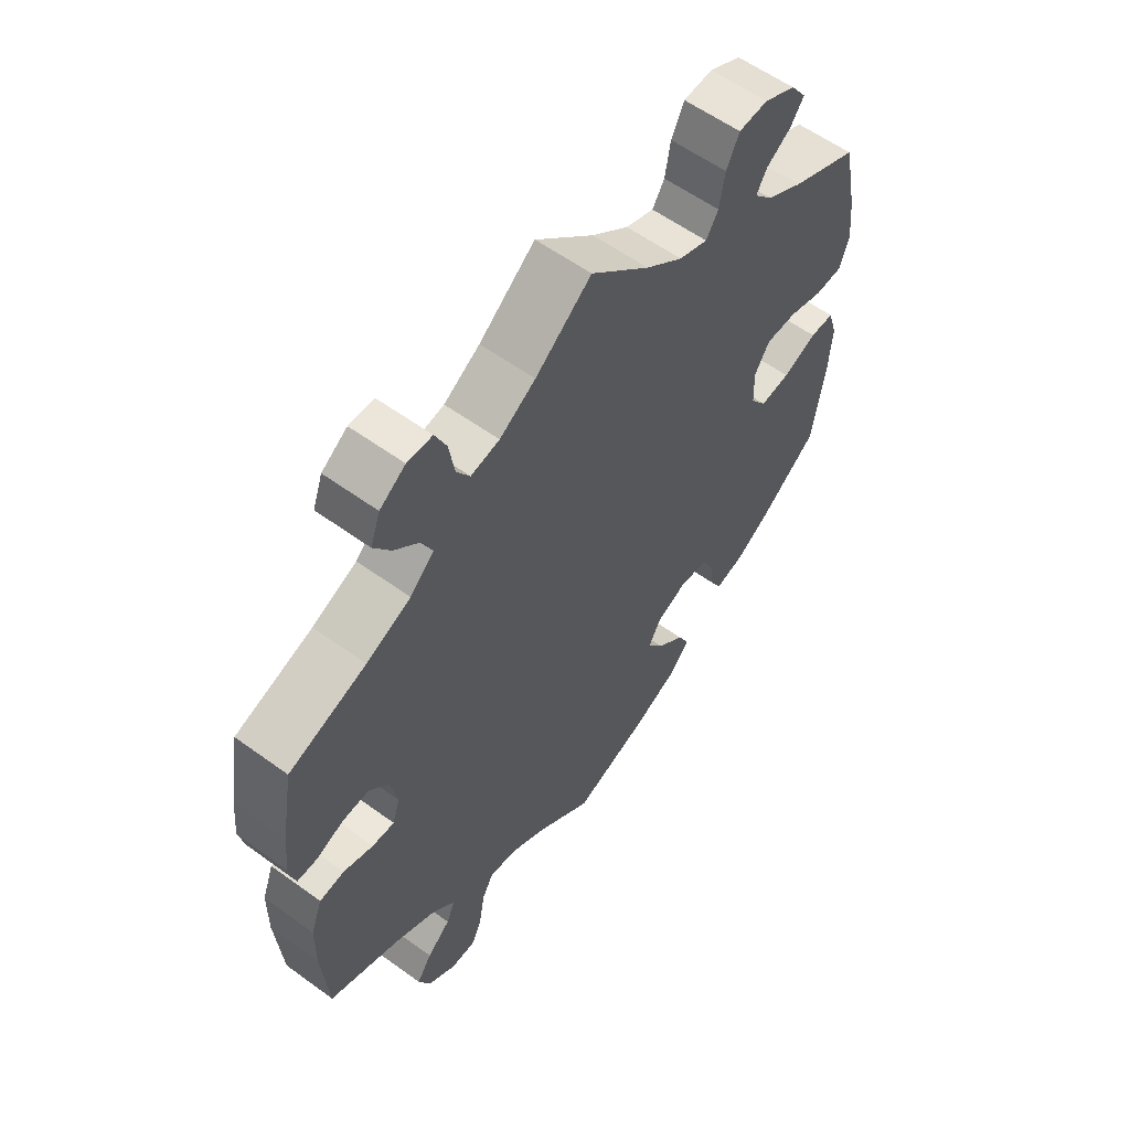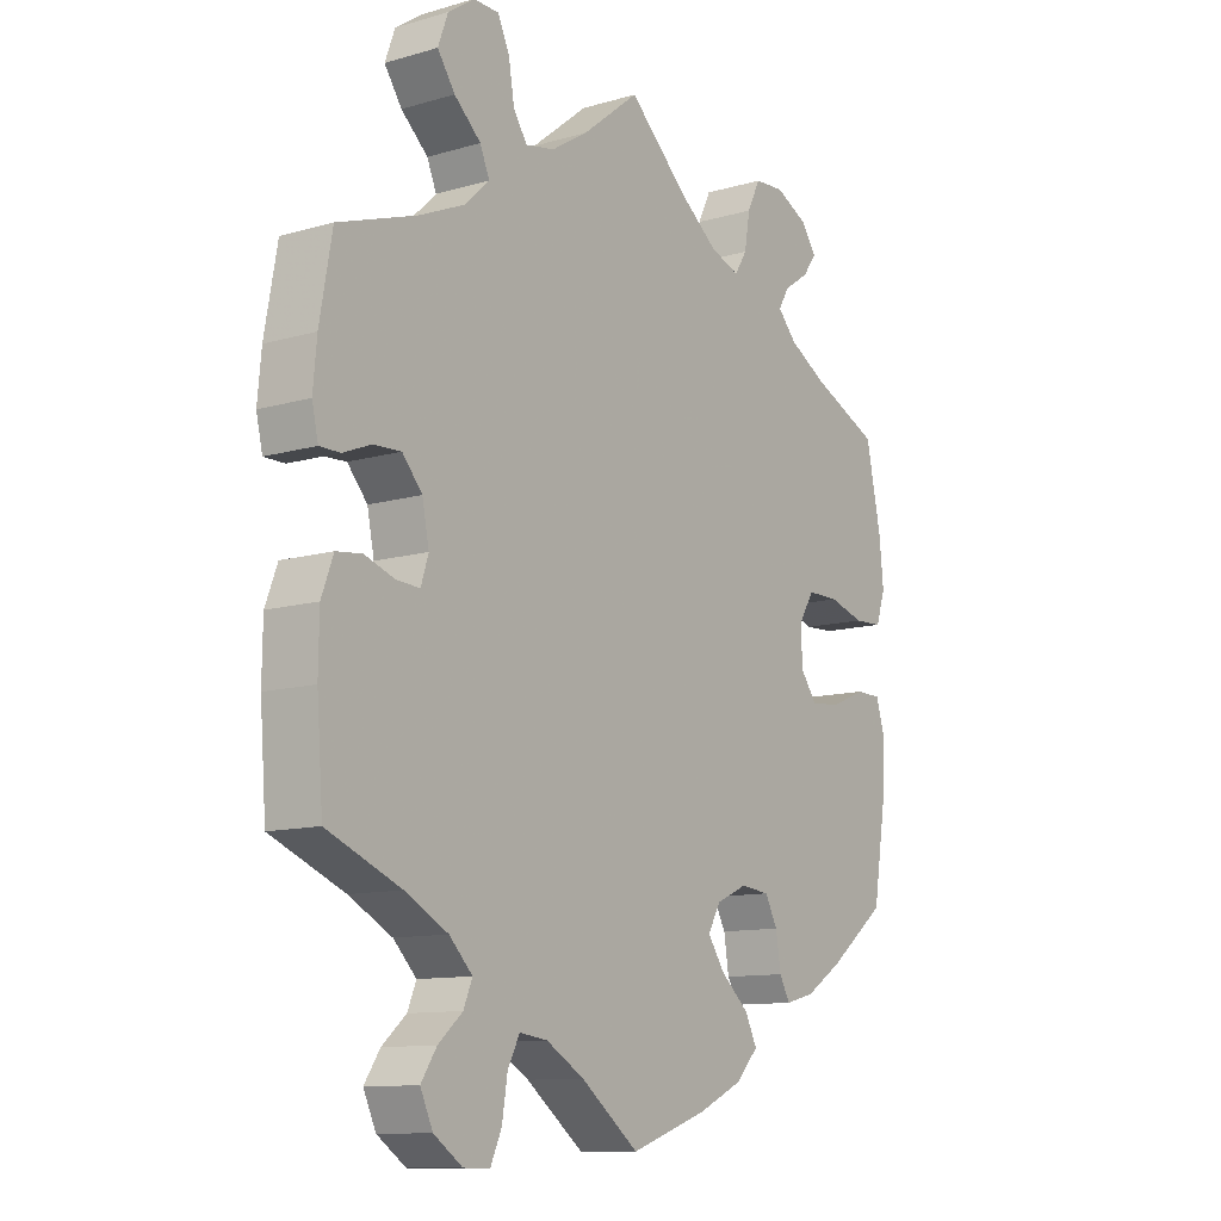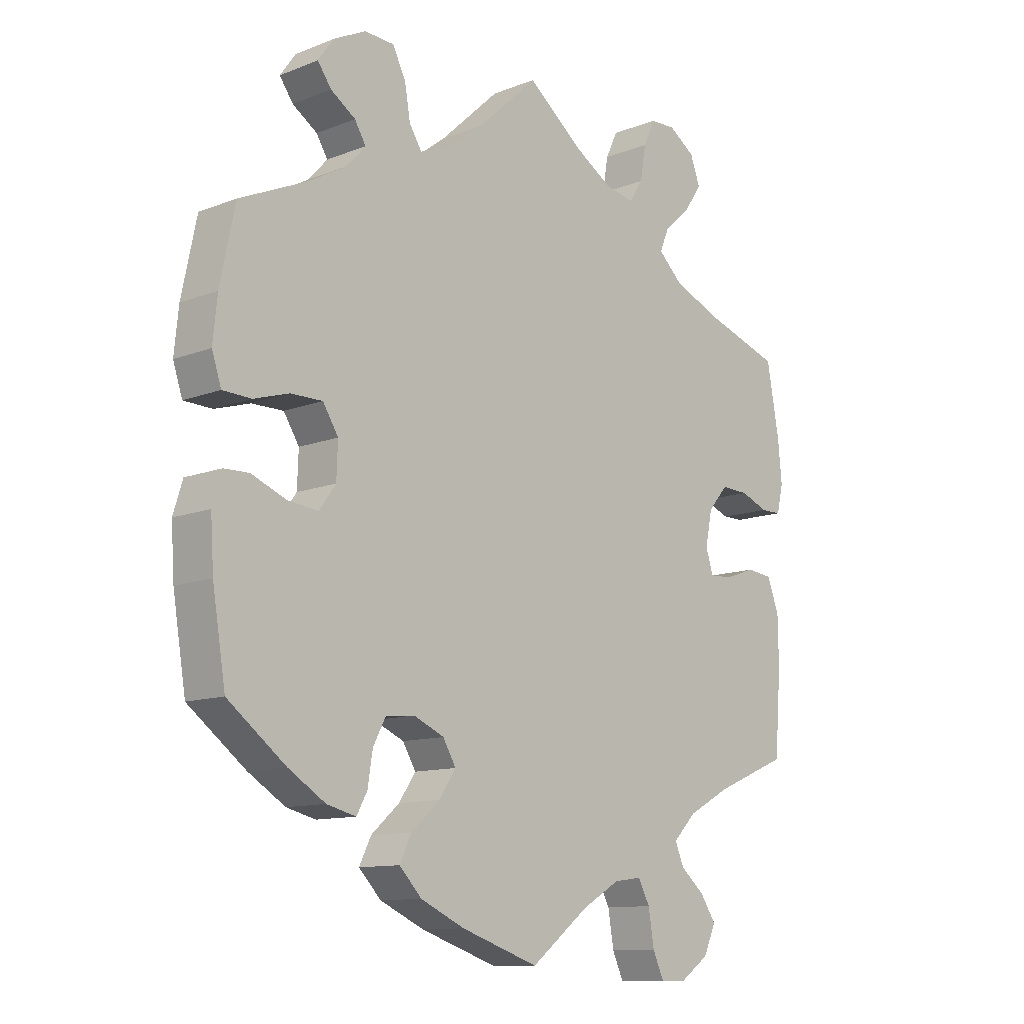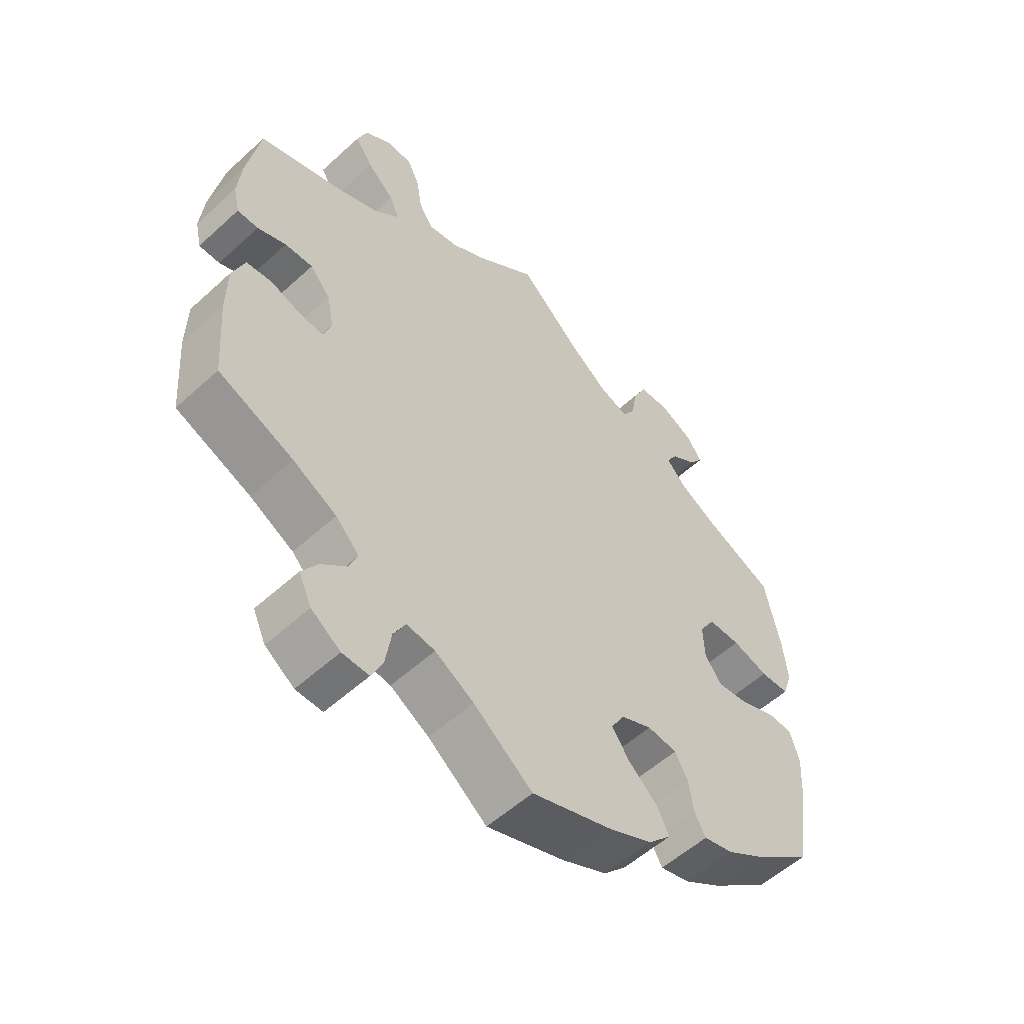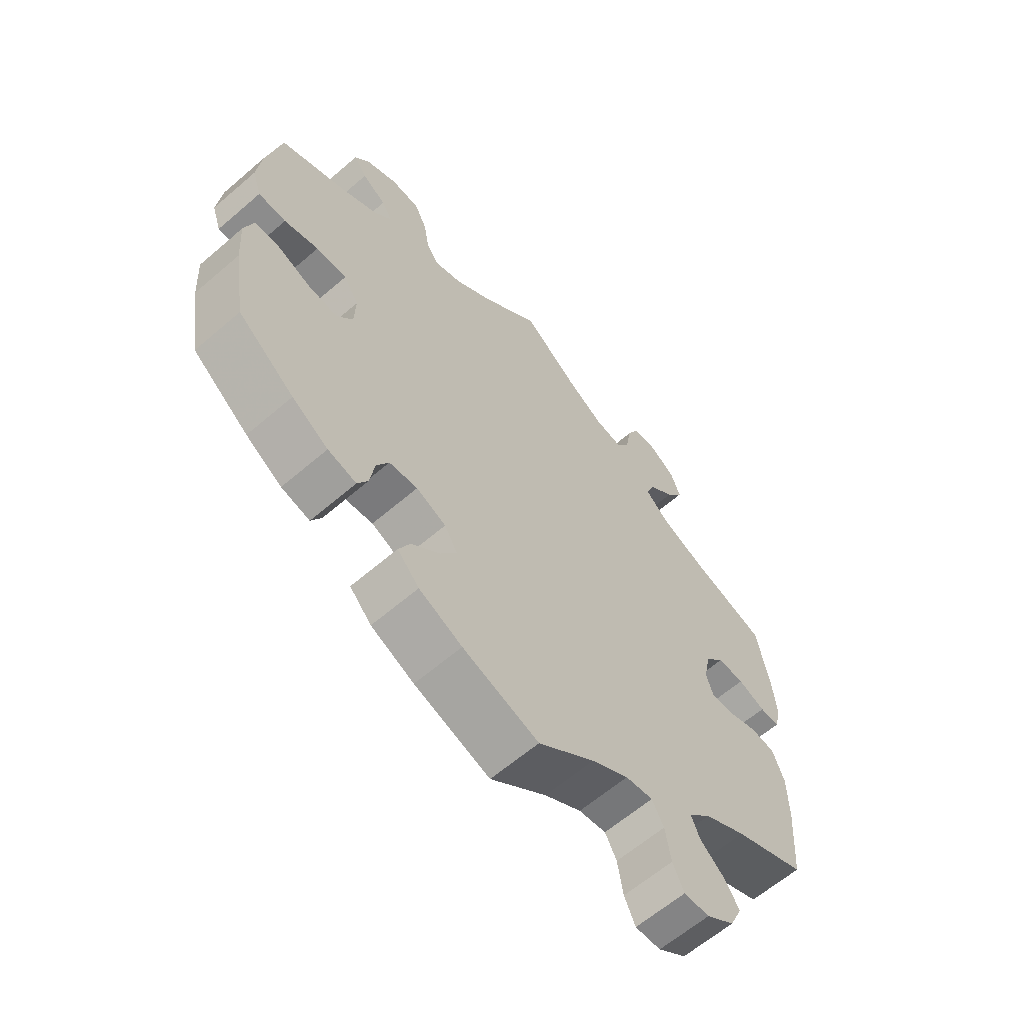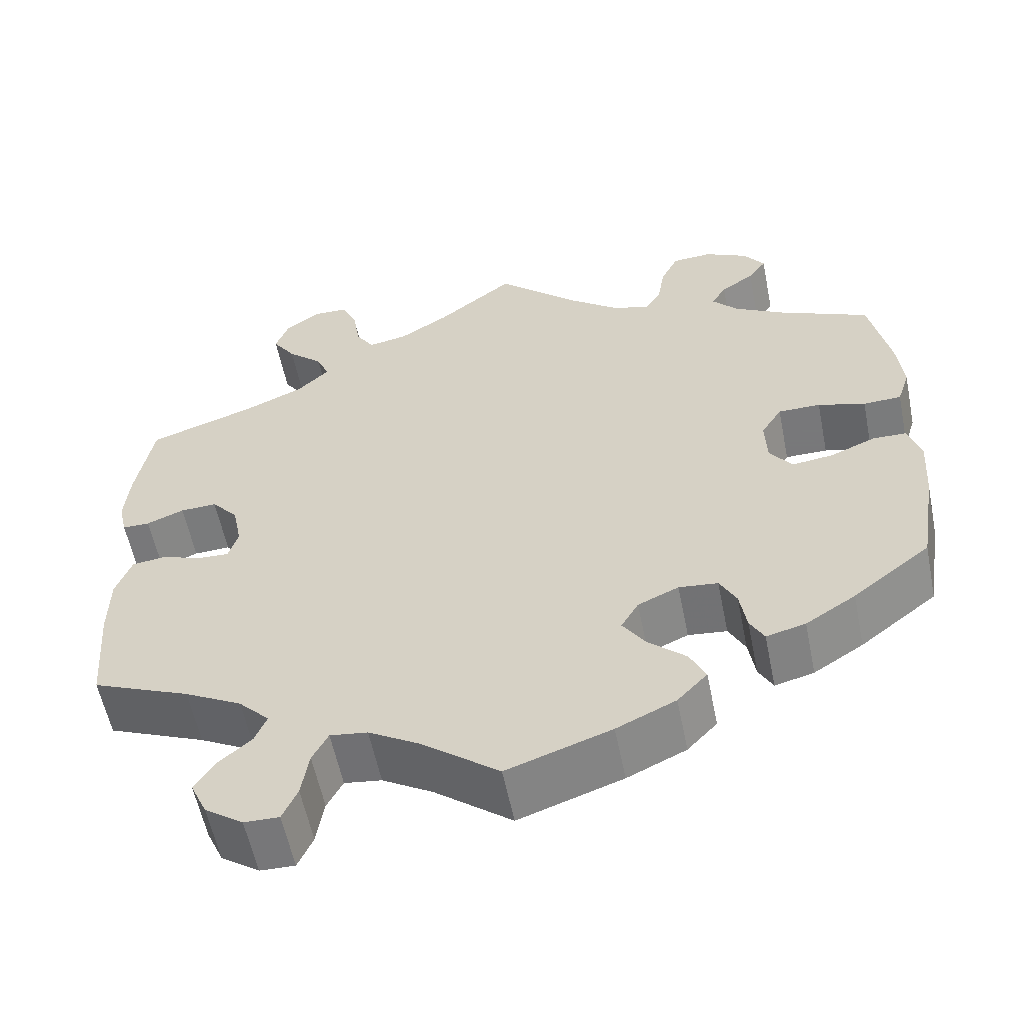
<metadata>
{"format":"obj","ext":"obj","renderer":"f3d","projection":"perspective","resolution":1024,"background":"white","views":[{"elev":58.4,"azim":126.9,"up":"+Z"},{"elev":-11.2,"azim":125.5,"up":"+Z"},{"elev":-11.4,"azim":-46.4,"up":"+Z"},{"elev":-55.3,"azim":133.8,"up":"+Z"},{"elev":-62.5,"azim":-48.9,"up":"+Z"},{"elev":-57.6,"azim":-168.6,"up":"+Z"}]}
</metadata>
<code>
v 0.092 0.07 0.505
v 0.151 0.07 0.468
v 0.198 0.07 0.459
v 0.22 0.07 0.493
v 0.229 0.07 0.548
v 0.248 0.07 0.589
v 0.289 0.07 0.59
v 0.331 0.07 0.561
v 0.347 0.07 0.517
v 0.319 0.07 0.476
v 0.276 0.07 0.437
v 0.261 0.07 0.401
v 0.3 0.07 0.364
v 0.373 0.07 0.332
v 0.5 0.07 0.289
v 0.52 0.07 0.176
v 0.526 0.07 0.11
v 0.516 0.07 0.066
v 0.483 0.07 0.066
v 0.438 0.07 0.084
v 0.394 0.07 0.086
v 0.362 0.07 0.049
v 0.351 0.07 -0.006
v 0.363 0.07 -0.044
v 0.4 0.07 -0.042
v 0.449 0.07 -0.025
v 0.49 0.07 -0.03
v 0.509 0.07 -0.081
v 0.51 0.07 -0.159
v 0.5 0.07 -0.289
v 0.382 0.07 -0.338
v 0.313 0.07 -0.375
v 0.276 0.07 -0.413
v 0.29 0.07 -0.447
v 0.329 0.07 -0.481
v 0.354 0.07 -0.519
v 0.334 0.07 -0.563
v 0.288 0.07 -0.595
v 0.246 0.07 -0.596
v 0.228 0.07 -0.556
v 0.219 0.07 -0.5
v 0.2 0.07 -0.464
v 0.155 0.07 -0.47
v 0.094 0.07 -0.506
v 0.001 0.07 -0.578
v -0.124 0.07 -0.535
v -0.195 0.07 -0.502
v -0.231 0.07 -0.464
v -0.212 0.07 -0.425
v -0.166 0.07 -0.384
v -0.139 0.07 -0.344
v -0.16 0.07 -0.308
v -0.209 0.07 -0.286
v -0.256 0.07 -0.291
v -0.276 0.07 -0.329
v -0.284 0.07 -0.38
v -0.301 0.07 -0.411
v -0.348 0.07 -0.399
v -0.408 0.07 -0.361
v -0.501 0.07 -0.289
v -0.522 0.07 -0.159
v -0.527 0.07 -0.081
v -0.512 0.07 -0.032
v -0.472 0.07 -0.031
v -0.416 0.07 -0.054
v -0.367 0.07 -0.06
v -0.34 0.07 -0.023
v -0.338 0.07 0.033
v -0.363 0.07 0.073
v -0.414 0.07 0.073
v -0.471 0.07 0.056
v -0.517 0.07 0.058
v -0.532 0.07 0.104
v -0.525 0.07 0.173
v -0.501 0.07 0.289
v -0.391 0.07 0.338
v -0.331 0.07 0.372
v -0.3 0.07 0.406
v -0.318 0.07 0.436
v -0.358 0.07 0.463
v -0.38 0.07 0.494
v -0.355 0.07 0.529
v -0.303 0.07 0.555
v -0.255 0.07 0.552
v -0.234 0.07 0.509
v -0.225 0.07 0.456
v -0.205 0.07 0.424
v -0.158 0.07 0.441
v -0.097 0.07 0.488
v 0 0.07 0.578
v 0.092 0 0.505
v 0.151 0 0.468
v 0.198 0 0.459
v 0.22 0 0.493
v 0.229 0 0.548
v 0.248 0 0.589
v 0.289 0 0.59
v 0.331 0 0.561
v 0.347 0 0.517
v 0.319 0 0.476
v 0.276 0 0.437
v 0.261 0 0.401
v 0.3 0 0.364
v 0.373 0 0.332
v 0.5 0 0.289
v 0.52 0 0.176
v 0.526 0 0.11
v 0.516 0 0.066
v 0.483 0 0.066
v 0.438 0 0.084
v 0.394 0 0.086
v 0.362 0 0.049
v 0.351 0 -0.006
v 0.363 0 -0.044
v 0.4 0 -0.042
v 0.449 0 -0.025
v 0.49 0 -0.03
v 0.509 0 -0.081
v 0.51 0 -0.159
v 0.5 0 -0.289
v 0.382 0 -0.338
v 0.313 0 -0.375
v 0.276 0 -0.413
v 0.29 0 -0.447
v 0.329 0 -0.481
v 0.354 0 -0.519
v 0.334 0 -0.563
v 0.288 0 -0.595
v 0.246 0 -0.596
v 0.228 0 -0.556
v 0.219 0 -0.5
v 0.2 0 -0.464
v 0.155 0 -0.47
v 0.094 0 -0.506
v 0.001 0 -0.578
v -0.124 0 -0.535
v -0.195 0 -0.502
v -0.231 0 -0.464
v -0.212 0 -0.425
v -0.166 0 -0.384
v -0.139 0 -0.344
v -0.16 0 -0.308
v -0.209 0 -0.286
v -0.256 0 -0.291
v -0.276 0 -0.329
v -0.284 0 -0.38
v -0.301 0 -0.411
v -0.348 0 -0.399
v -0.408 0 -0.361
v -0.501 0 -0.289
v -0.522 0 -0.159
v -0.527 0 -0.081
v -0.512 0 -0.032
v -0.472 0 -0.031
v -0.416 0 -0.054
v -0.367 0 -0.06
v -0.34 0 -0.023
v -0.338 0 0.033
v -0.363 0 0.073
v -0.414 0 0.073
v -0.471 0 0.056
v -0.517 0 0.058
v -0.532 0 0.104
v -0.525 0 0.173
v -0.501 0 0.289
v -0.391 0 0.338
v -0.331 0 0.372
v -0.3 0 0.406
v -0.318 0 0.436
v -0.358 0 0.463
v -0.38 0 0.494
v -0.355 0 0.529
v -0.303 0 0.555
v -0.255 0 0.552
v -0.234 0 0.509
v -0.225 0 0.456
v -0.205 0 0.424
v -0.158 0 0.441
v -0.097 0 0.488
v 0 0 0.578
f 89 90 1
f 88 89 1 2
f 87 88 2 3
f 83 84 85 86
f 83 86 87
f 82 83 87
f 79 80 81 82
f 78 79 82 87
f 77 78 87 3
f 73 74 75 76
f 73 76 77 3
f 70 71 72 73
f 69 70 73 3
f 62 63 64 65
f 62 65 66
f 61 62 66
f 60 61 66
f 59 60 66 67
f 55 56 57 58
f 54 55 58 59
f 47 48 49 50
f 47 50 51
f 44 45 46 47
f 43 44 47 51
f 42 43 51 52
f 38 39 40 41
f 38 41 42
f 37 38 42
f 34 35 36 37
f 33 34 37 42
f 32 33 42 52
f 28 29 30 31
f 25 26 27 28
f 24 25 28 31
f 23 24 31 32
f 17 18 19 20
f 17 20 21
f 14 15 16 17
f 13 14 17 21
f 12 13 21 22
f 8 9 10 11
f 6 7 8 11
f 4 5 6 11
f 3 4 11 12
f 68 69 3 12
f 54 59 67
f 53 54 67 68
f 23 32 52 53
f 23 53 68
f 12 22 23 68
f 91 180 179
f 92 91 179 178
f 93 92 178 177
f 176 175 174 173
f 177 176 173
f 177 173 172
f 172 171 170 169
f 177 172 169 168
f 93 177 168 167
f 166 165 164 163
f 93 167 166 163
f 163 162 161 160
f 93 163 160 159
f 155 154 153 152
f 156 155 152
f 156 152 151
f 156 151 150
f 157 156 150 149
f 148 147 146 145
f 149 148 145 144
f 140 139 138 137
f 141 140 137
f 137 136 135 134
f 141 137 134 133
f 142 141 133 132
f 131 130 129 128
f 132 131 128
f 132 128 127
f 127 126 125 124
f 132 127 124 123
f 142 132 123 122
f 121 120 119 118
f 118 117 116 115
f 121 118 115 114
f 122 121 114 113
f 110 109 108 107
f 111 110 107
f 107 106 105 104
f 111 107 104 103
f 112 111 103 102
f 101 100 99 98
f 101 98 97 96
f 101 96 95 94
f 102 101 94 93
f 102 93 159 158
f 157 149 144
f 158 157 144 143
f 143 142 122 113
f 158 143 113
f 158 113 112 102
f 1 91 92 2
f 2 92 93 3
f 3 93 94 4
f 4 94 95 5
f 5 95 96 6
f 6 96 97 7
f 7 97 98 8
f 8 98 99 9
f 9 99 100 10
f 10 100 101 11
f 11 101 102 12
f 12 102 103 13
f 13 103 104 14
f 14 104 105 15
f 15 105 106 16
f 16 106 107 17
f 17 107 108 18
f 18 108 109 19
f 19 109 110 20
f 20 110 111 21
f 21 111 112 22
f 22 112 113 23
f 23 113 114 24
f 24 114 115 25
f 25 115 116 26
f 26 116 117 27
f 27 117 118 28
f 28 118 119 29
f 29 119 120 30
f 30 120 121 31
f 31 121 122 32
f 32 122 123 33
f 33 123 124 34
f 34 124 125 35
f 35 125 126 36
f 36 126 127 37
f 37 127 128 38
f 38 128 129 39
f 39 129 130 40
f 40 130 131 41
f 41 131 132 42
f 42 132 133 43
f 43 133 134 44
f 44 134 135 45
f 45 135 136 46
f 46 136 137 47
f 47 137 138 48
f 48 138 139 49
f 49 139 140 50
f 50 140 141 51
f 51 141 142 52
f 52 142 143 53
f 53 143 144 54
f 54 144 145 55
f 55 145 146 56
f 56 146 147 57
f 57 147 148 58
f 58 148 149 59
f 59 149 150 60
f 60 150 151 61
f 61 151 152 62
f 62 152 153 63
f 63 153 154 64
f 64 154 155 65
f 65 155 156 66
f 66 156 157 67
f 67 157 158 68
f 68 158 159 69
f 69 159 160 70
f 70 160 161 71
f 71 161 162 72
f 72 162 163 73
f 73 163 164 74
f 74 164 165 75
f 75 165 166 76
f 76 166 167 77
f 77 167 168 78
f 78 168 169 79
f 79 169 170 80
f 80 170 171 81
f 81 171 172 82
f 82 172 173 83
f 83 173 174 84
f 84 174 175 85
f 85 175 176 86
f 86 176 177 87
f 87 177 178 88
f 88 178 179 89
f 89 179 180 90
f 90 180 91 1

</code>
